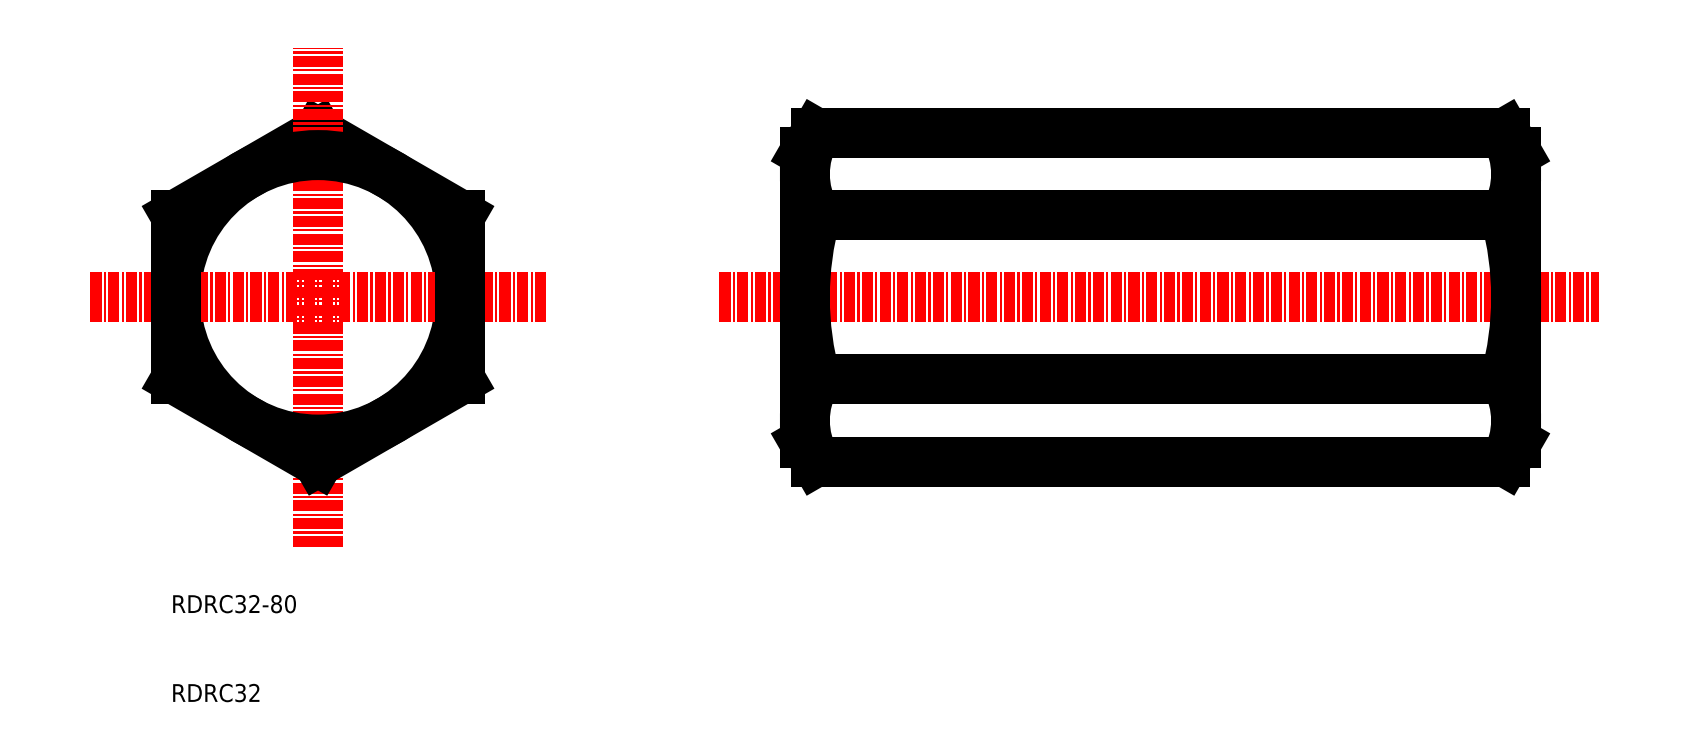
<metadata>
{"format":"dxf","ext":"dxf","renderer":"ezdxf+matplotlib","layout":"modelspace","background":"white","min_lineweight":24,"dpi":150}
</metadata>
<code>
0
SECTION
2
ENTITIES
0
LINE
8
CENTER
10
71.69
20
46.23
30
0
11
170.6
21
46.23
31
0
0
LINE
8
0
10
26.54
20
64.71
30
0
11
10.54
21
55.47
31
0
0
LINE
8
0
10
26.54
20
64.71
30
0
11
42.54
21
55.47
31
0
0
LINE
8
CENTER
10
26.54
20
18.16
30
0
11
26.54
21
74.31
31
0
0
CIRCLE
8
0
10
26.54
20
46.23
30
0
40
16
0
LINE
8
0
10
26.54
20
27.76
30
0
11
10.54
21
36.99
31
0
0
LINE
8
CENTER
10
0.9386
20
46.23
30
0
11
52.14
21
46.23
31
0
0
TEXT
8
0
10
10
20
10.73
30
0
40
2
1
RDRC32-80
0
TEXT
8
0
10
10
20
0.728
30
0
40
2
1
RDRC32
0
LINE
8
0
10
10.54
20
55.47
30
0
11
10.54
21
36.99
31
0
0
LINE
8
0
10
26.54
20
27.76
30
0
11
42.54
21
36.99
31
0
0
LINE
8
0
10
42.54
20
55.47
30
0
11
42.54
21
36.99
31
0
0
LINE
8
0
10
161.3
20
62.56
30
0
11
161.3
21
29.9
31
0
0
ARC
8
0
10
90.53
20
60.09
30
0
40
9.238
50
150
51
210
0
LINE
8
0
10
81.29
20
62.56
30
0
11
81.29
21
29.9
31
0
0
ARC
8
0
10
152.1
20
60.09
30
0
40
9.238
50
330
51
30
0
LINE
8
0
10
82.53
20
55.47
30
0
11
160.1
21
55.47
31
0
0
LINE
8
0
10
82.53
20
36.99
30
0
11
160.1
21
36.99
31
0
0
LINE
8
0
10
82.53
20
27.76
30
0
11
160.1
21
27.76
31
0
0
ARC
8
0
10
90.53
20
32.37
30
0
40
9.238
50
150
51
210
0
LINE
8
0
10
82.53
20
27.76
30
0
11
81.29
21
29.9
31
0
0
ARC
8
0
10
116.4
20
46.23
30
0
40
35.09
50
164.7
51
195.3
0
ARC
8
0
10
152.1
20
32.37
30
0
40
9.238
50
330
51
30
0
LINE
8
0
10
160.1
20
27.76
30
0
11
161.3
21
29.9
31
0
0
ARC
8
0
10
126.2
20
46.23
30
0
40
35.09
50
344.7
51
15.26
0
LINE
8
0
10
82.53
20
64.71
30
0
11
160.1
21
64.71
31
0
0
LINE
8
0
10
82.53
20
64.71
30
0
11
81.29
21
62.56
31
0
0
LINE
8
0
10
160.1
20
64.71
30
0
11
161.3
21
62.56
31
0
0
ENDSEC
0
EOF

</code>
